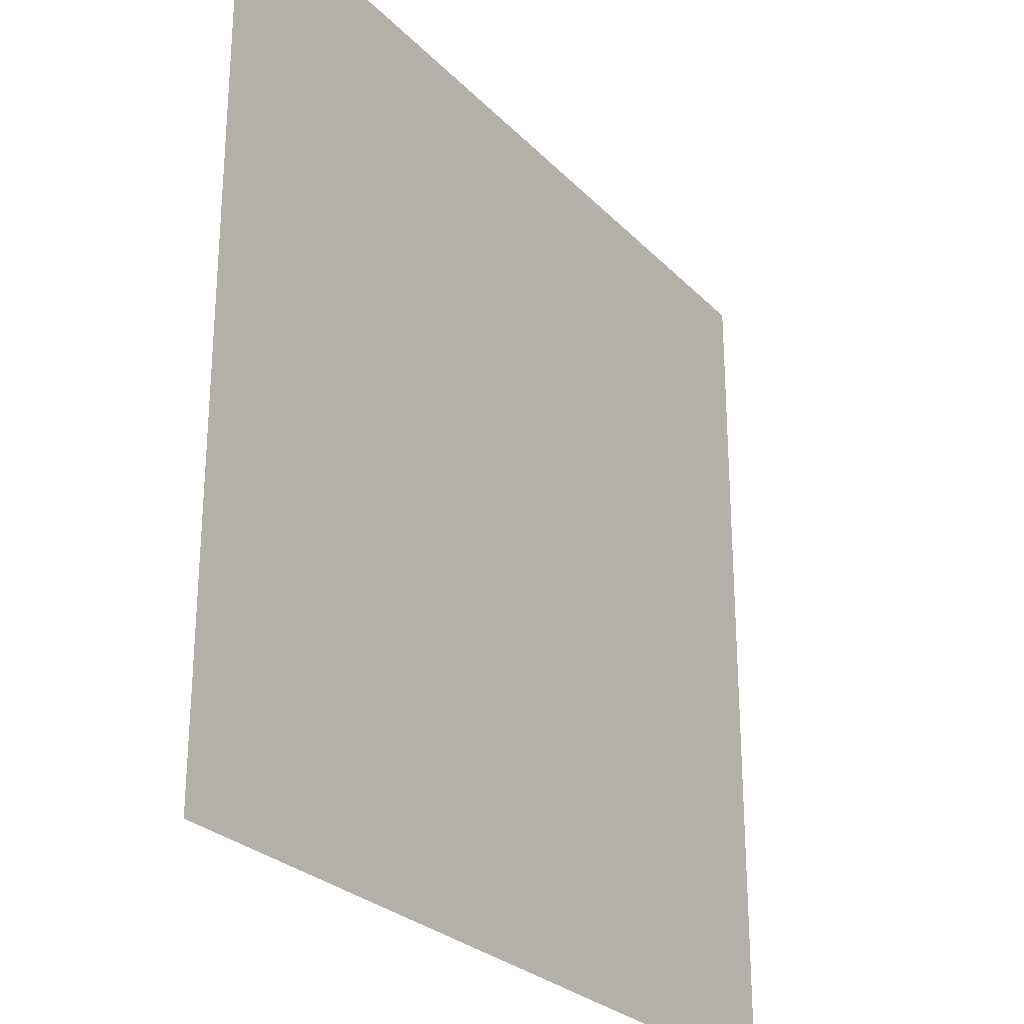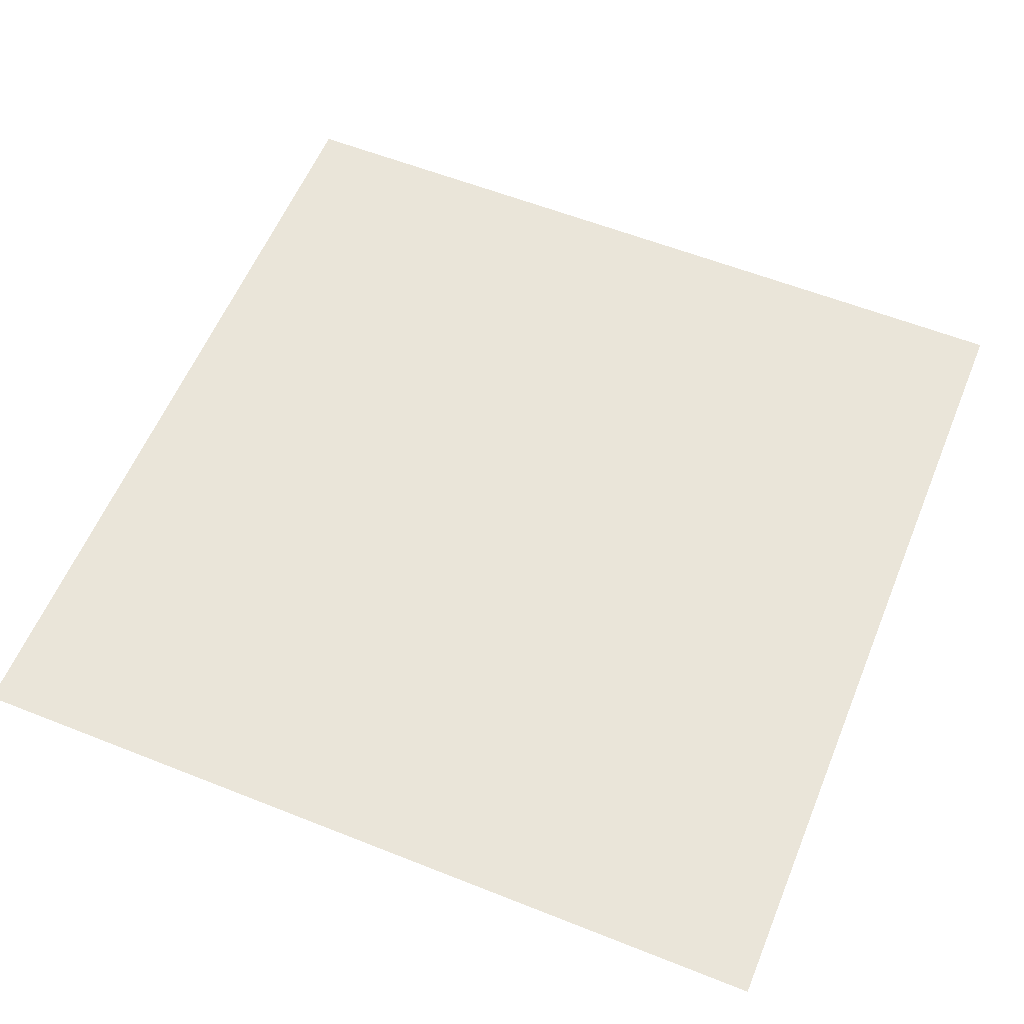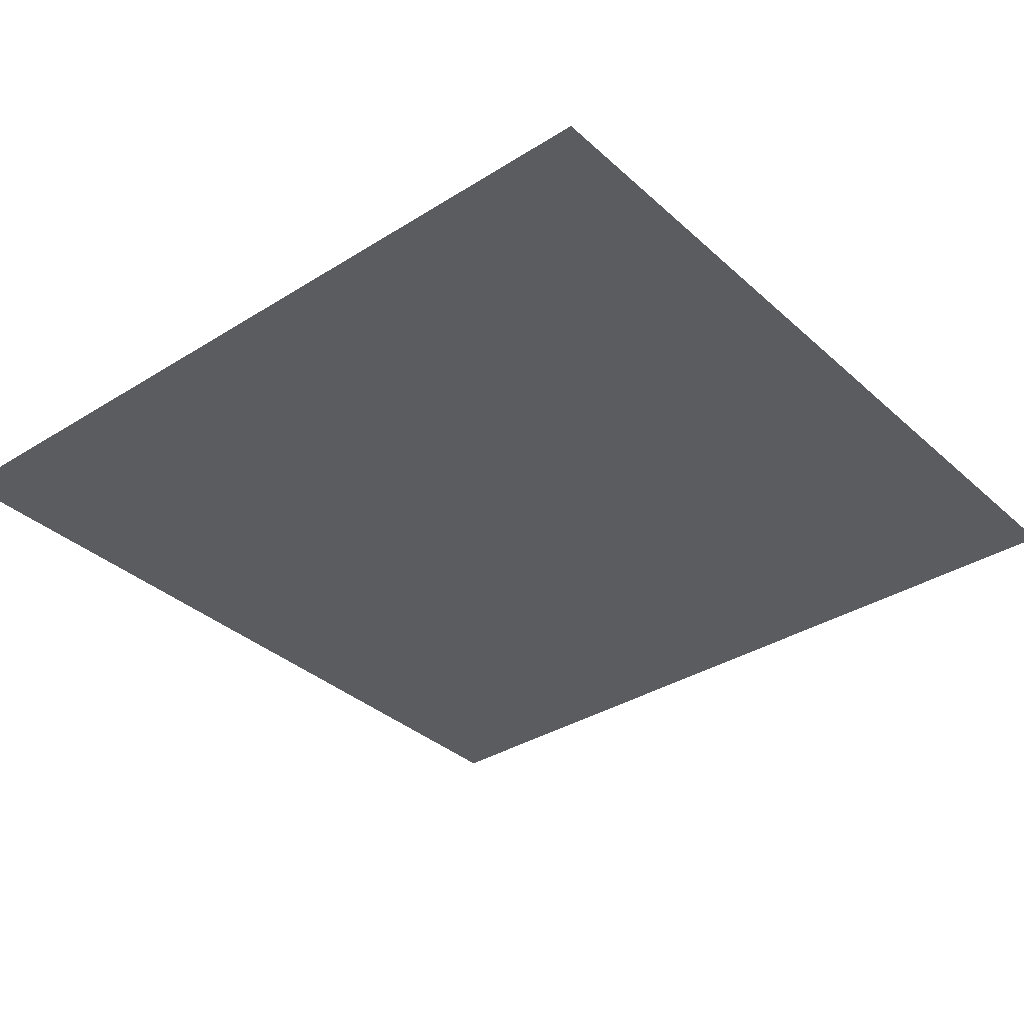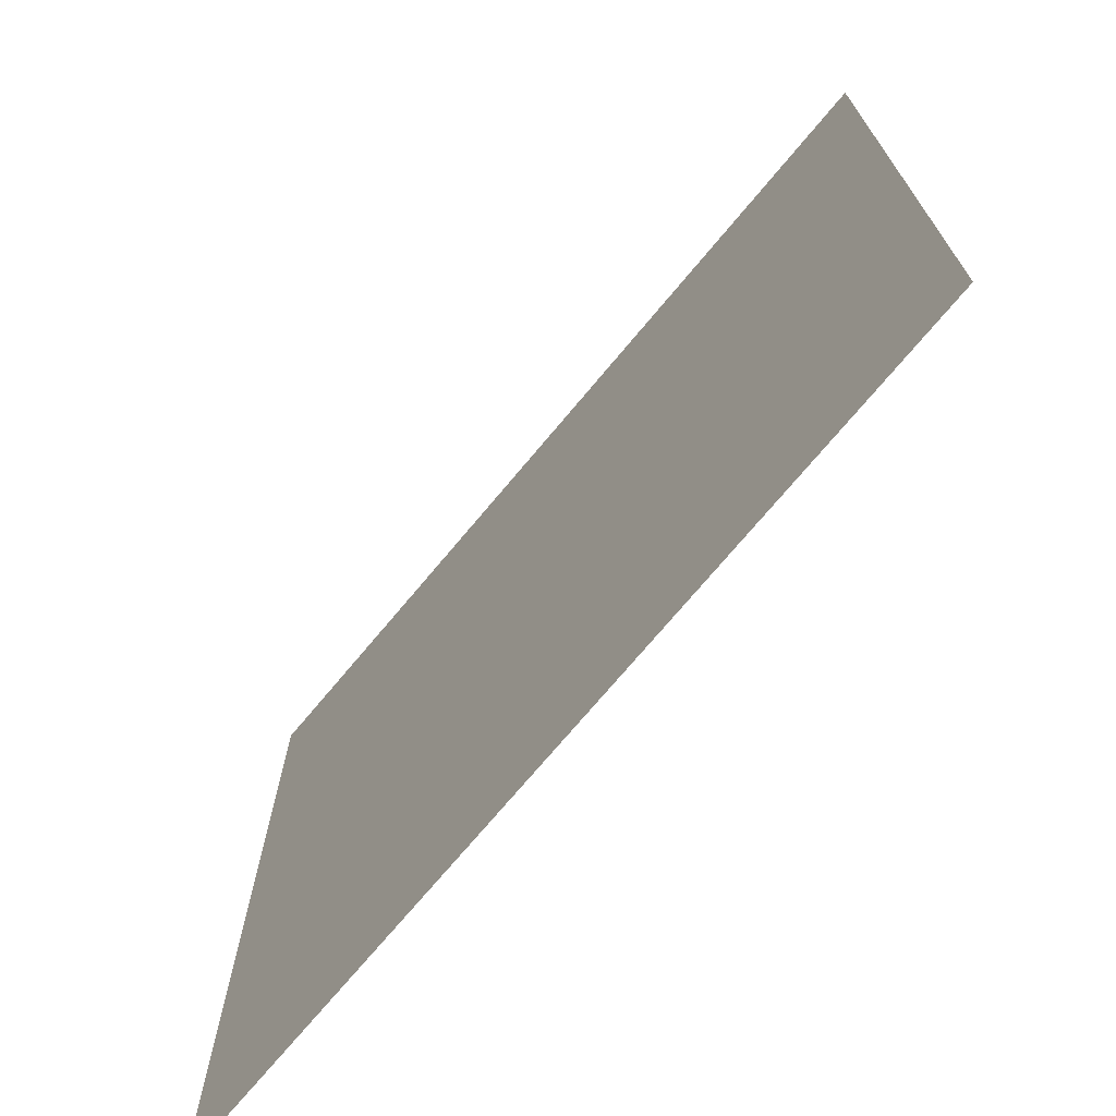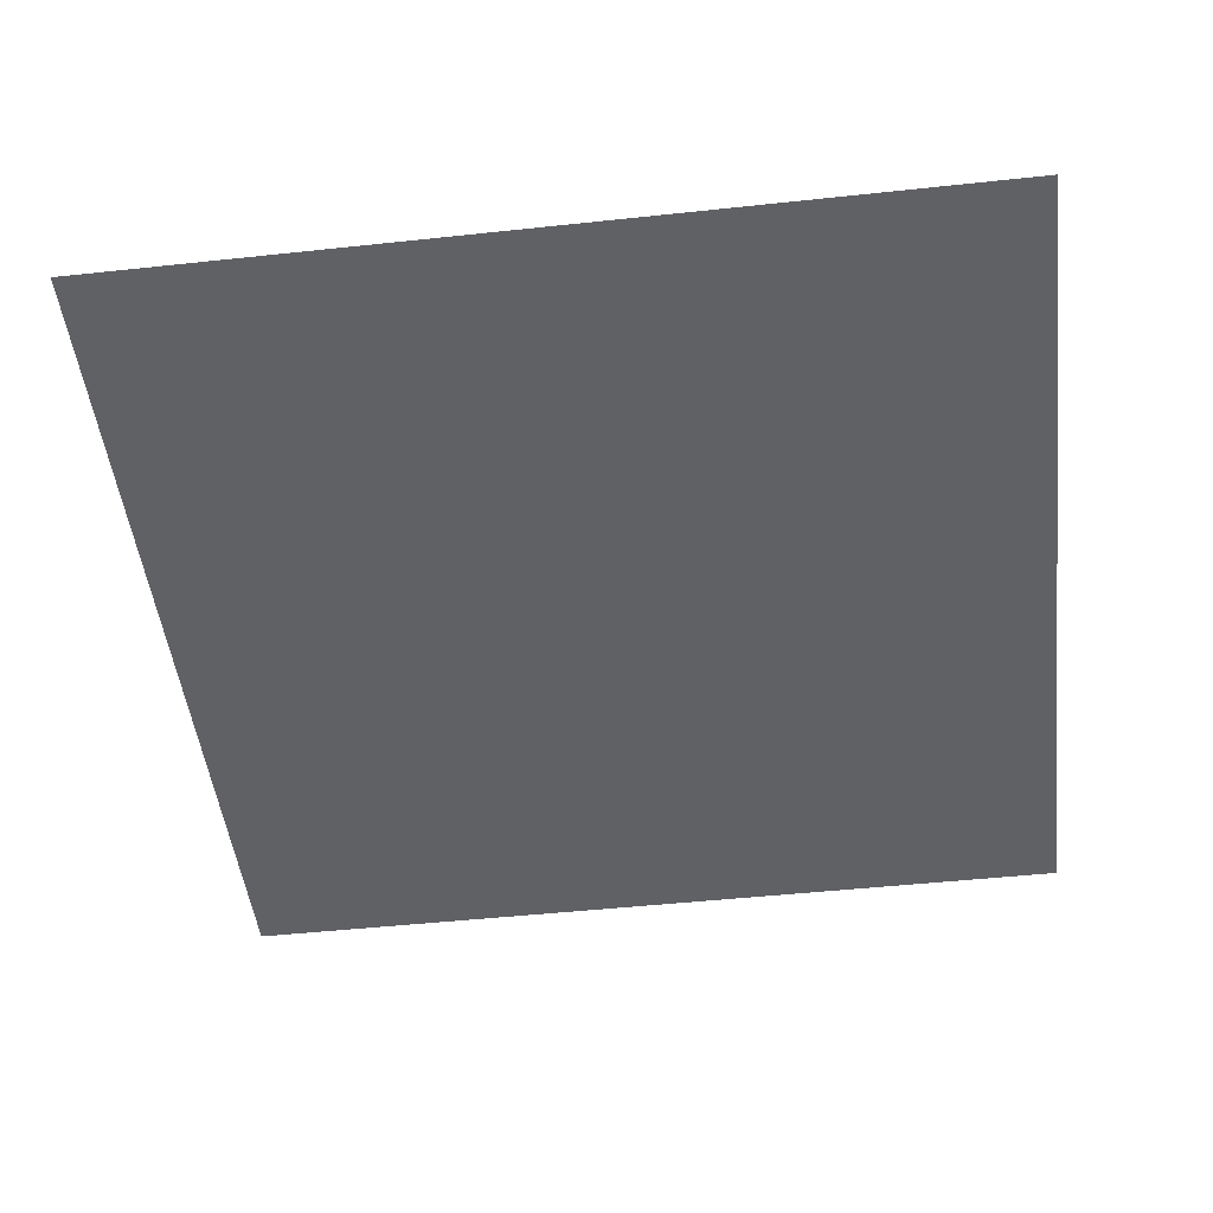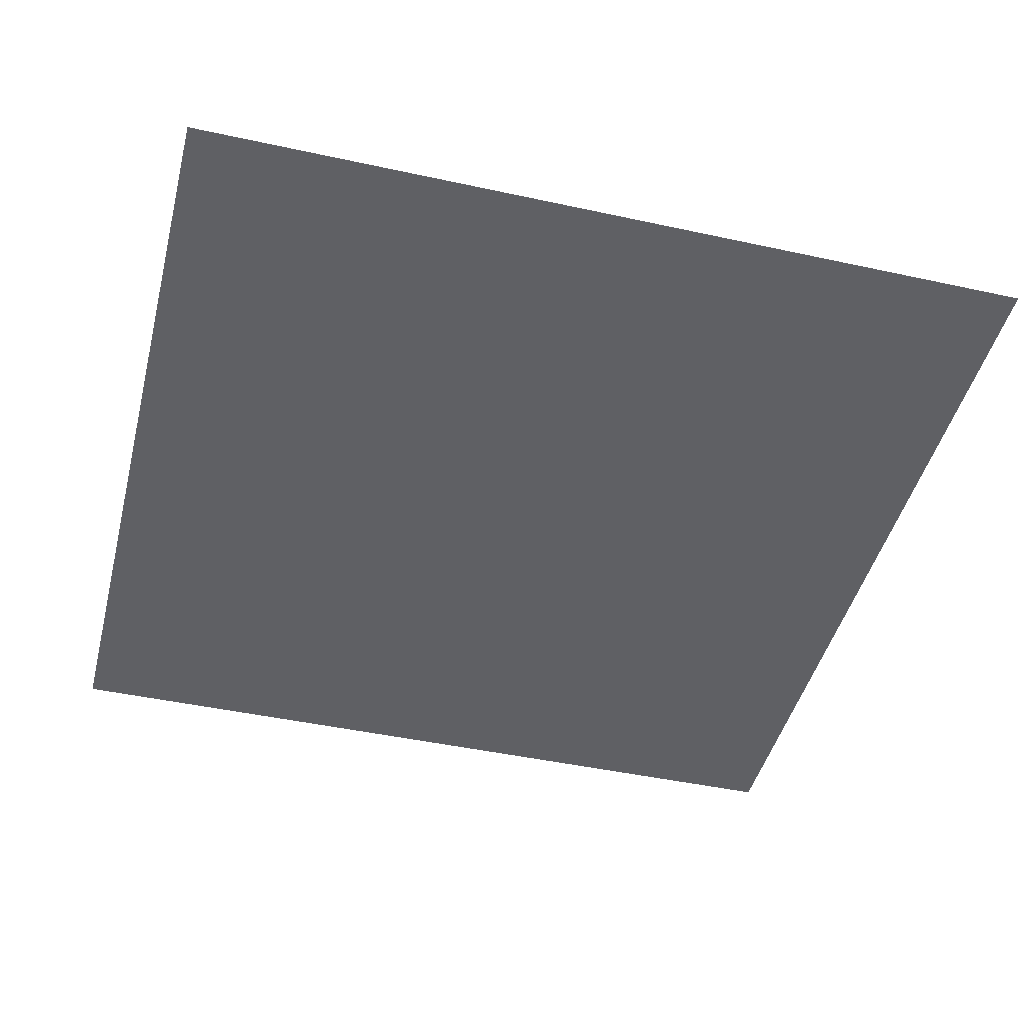
<metadata>
{"format":"obj","ext":"obj","renderer":"f3d","projection":"perspective","resolution":1024,"background":"white","views":[{"elev":-26.9,"azim":123.4,"up":"+Y"},{"elev":58.4,"azim":-157.7,"up":"+Z"},{"elev":-34.9,"azim":40.0,"up":"+Z"},{"elev":-72.2,"azim":-129.8,"up":"+Y"},{"elev":-48.8,"azim":-83.2,"up":"+Z"},{"elev":-45.0,"azim":-14.2,"up":"+Z"}]}
</metadata>
<code>
g AO_circ50
v 0.64 -0.64 0
v -0.64 0.64 0
v -0.64 -0.64 0
v 0.64 0.64 0
g AO_circ50_0
f 3 2 1
f 2 4 1

</code>
